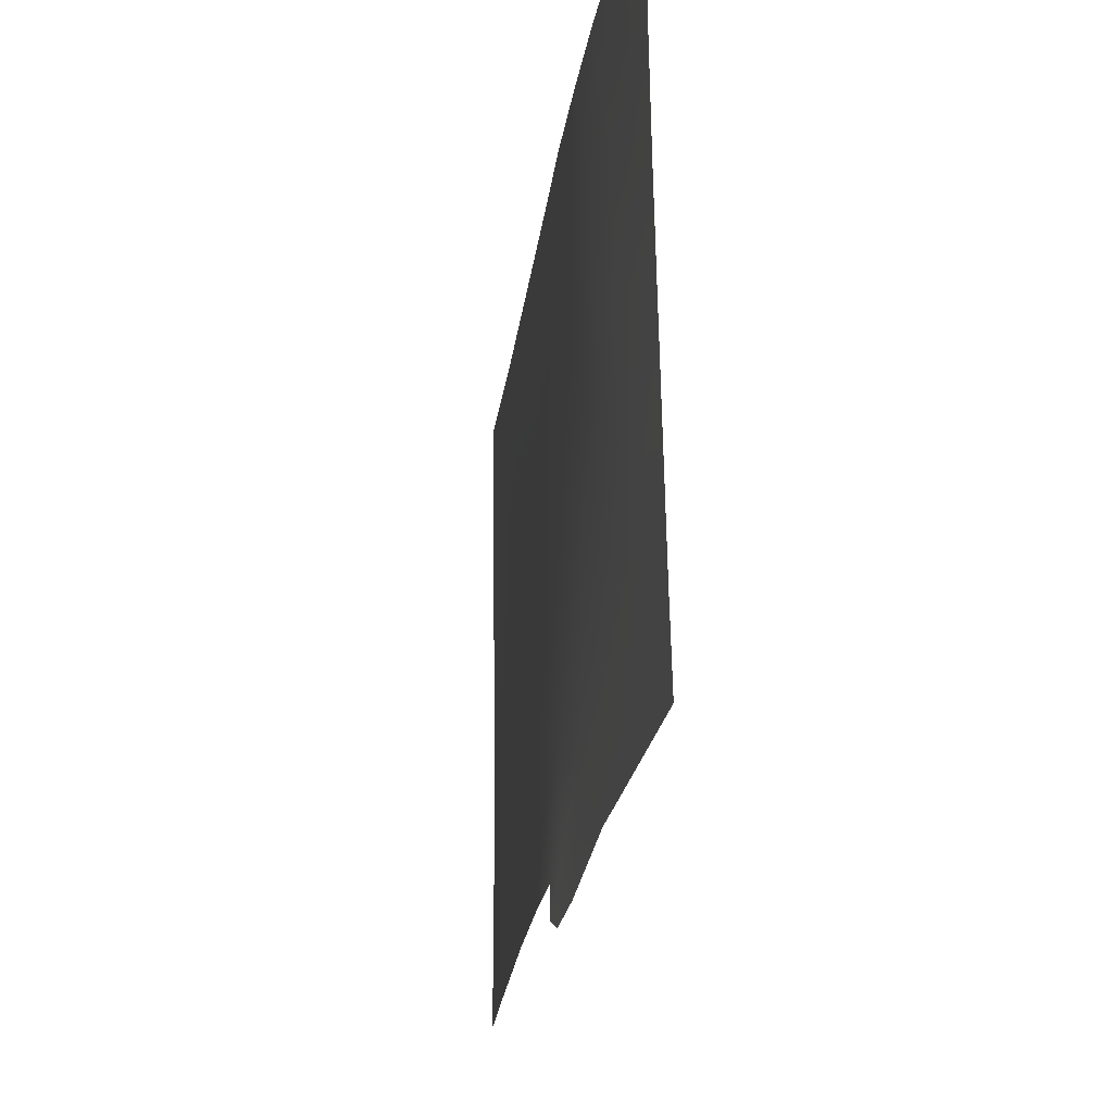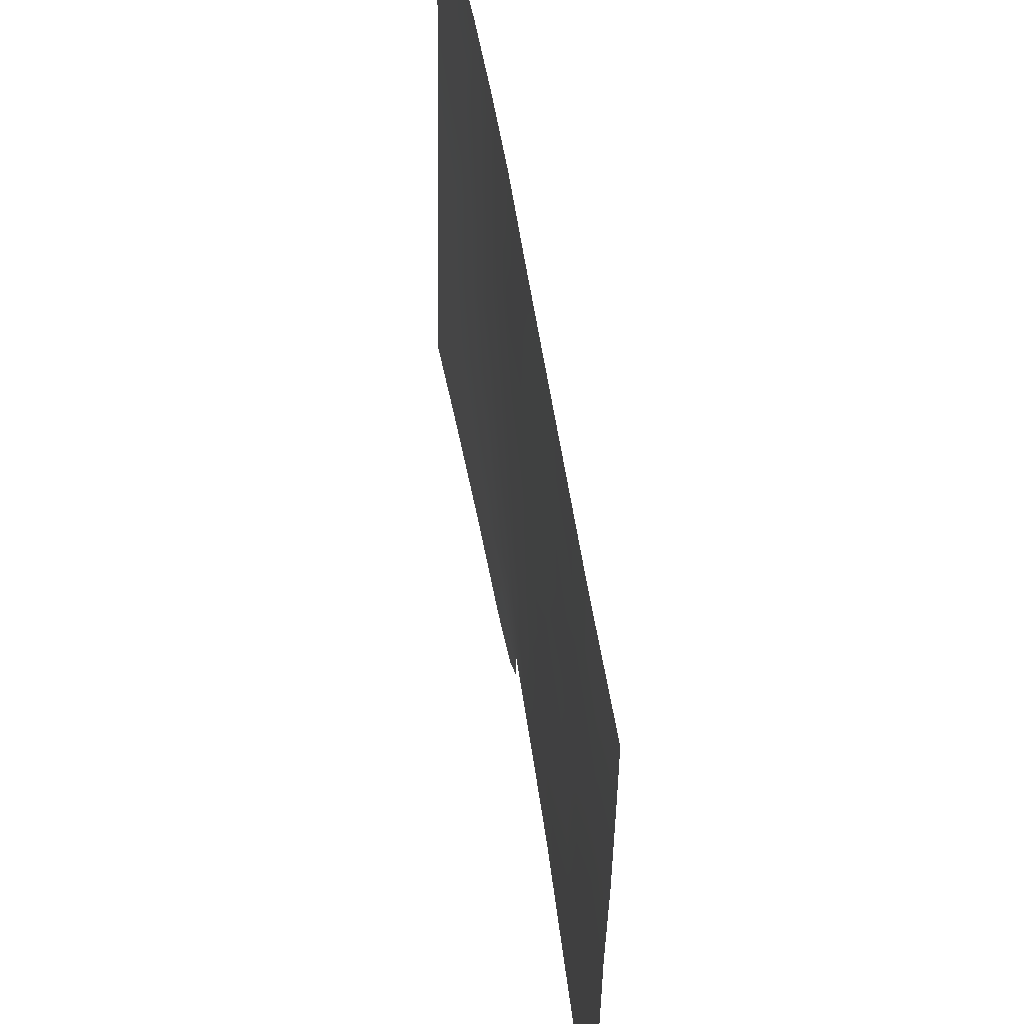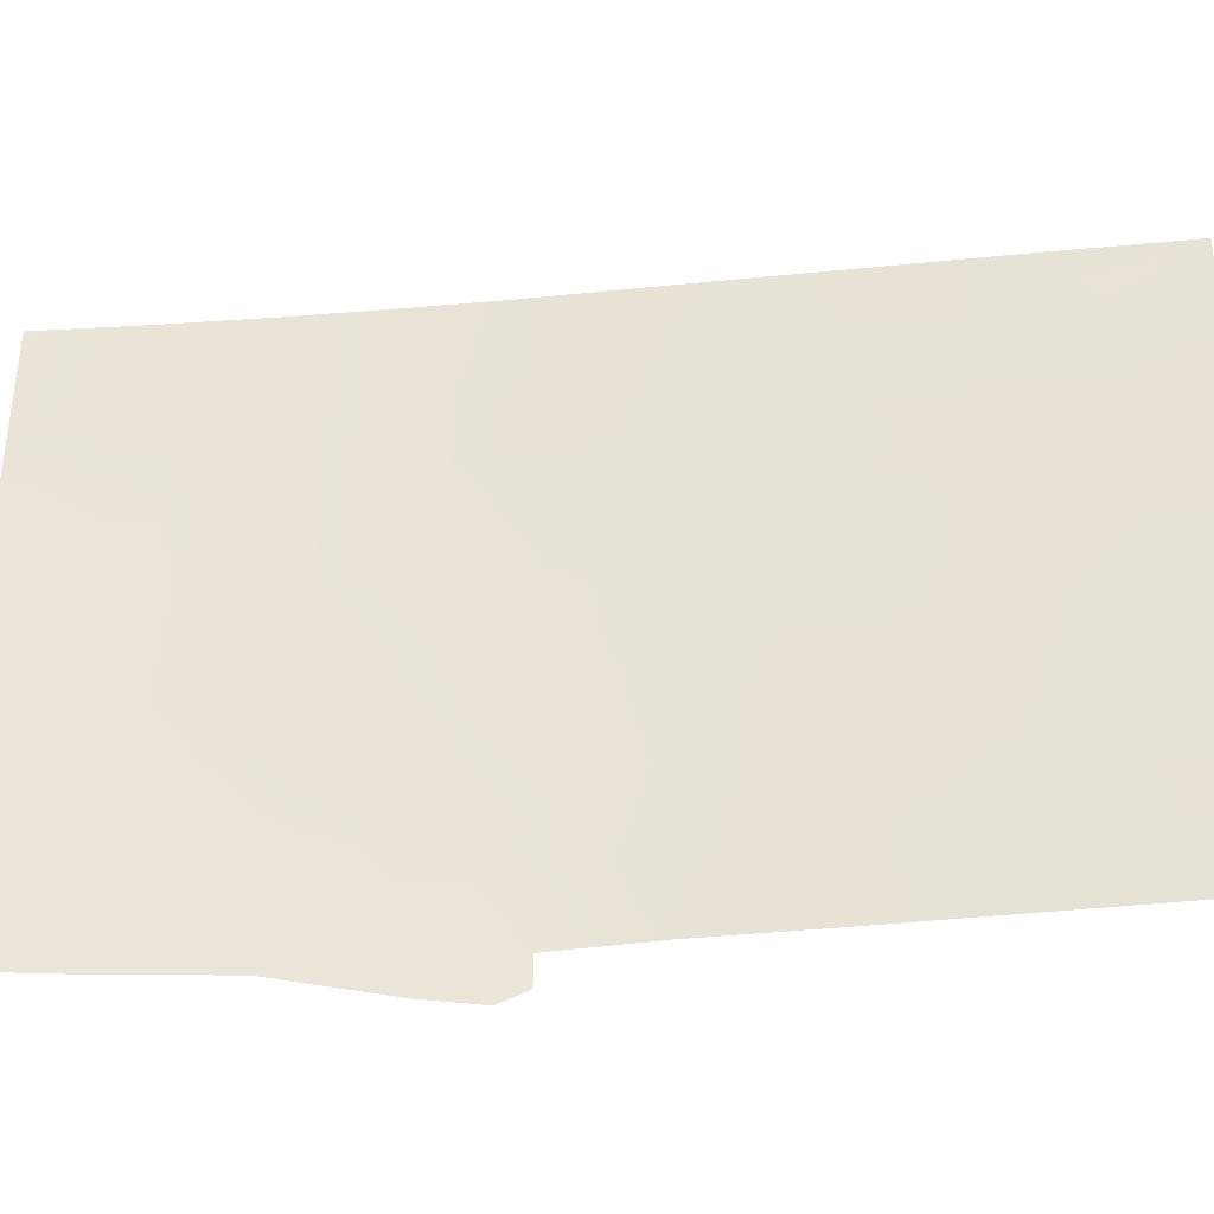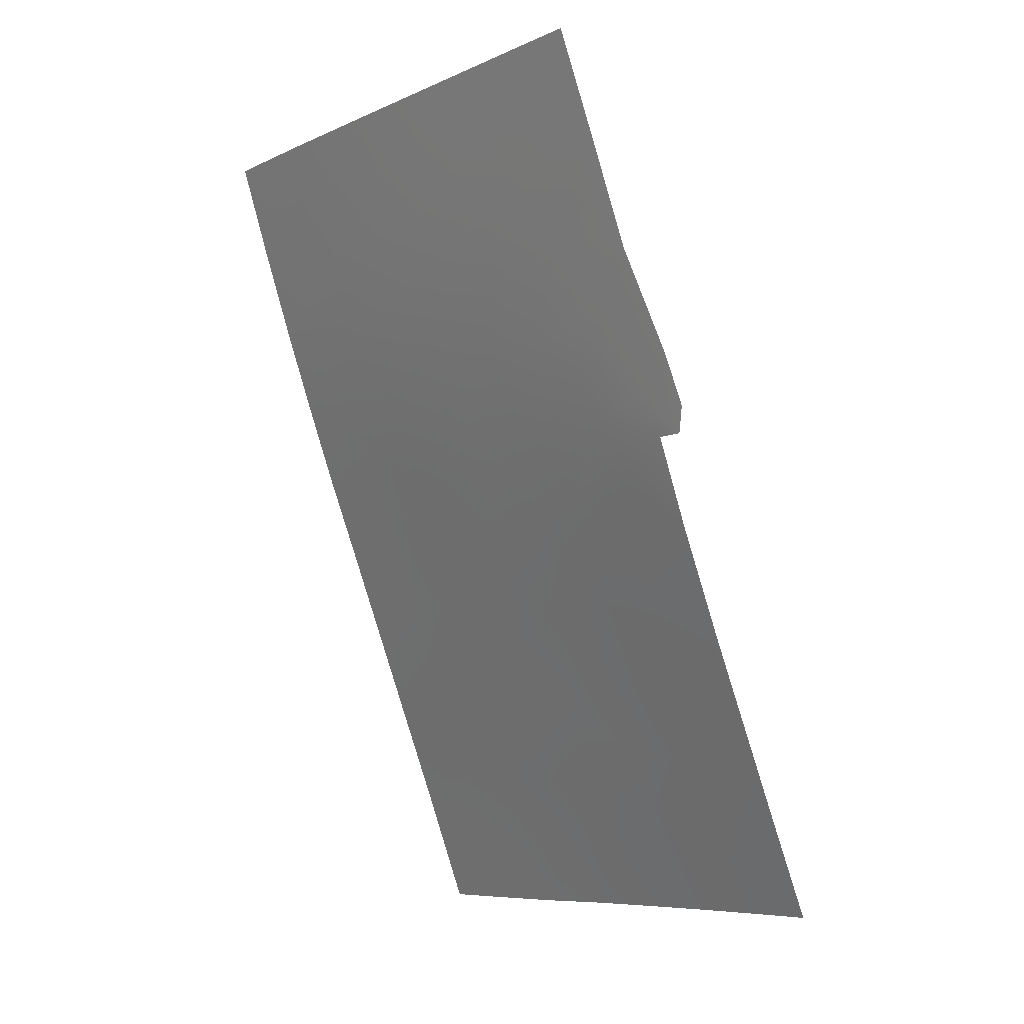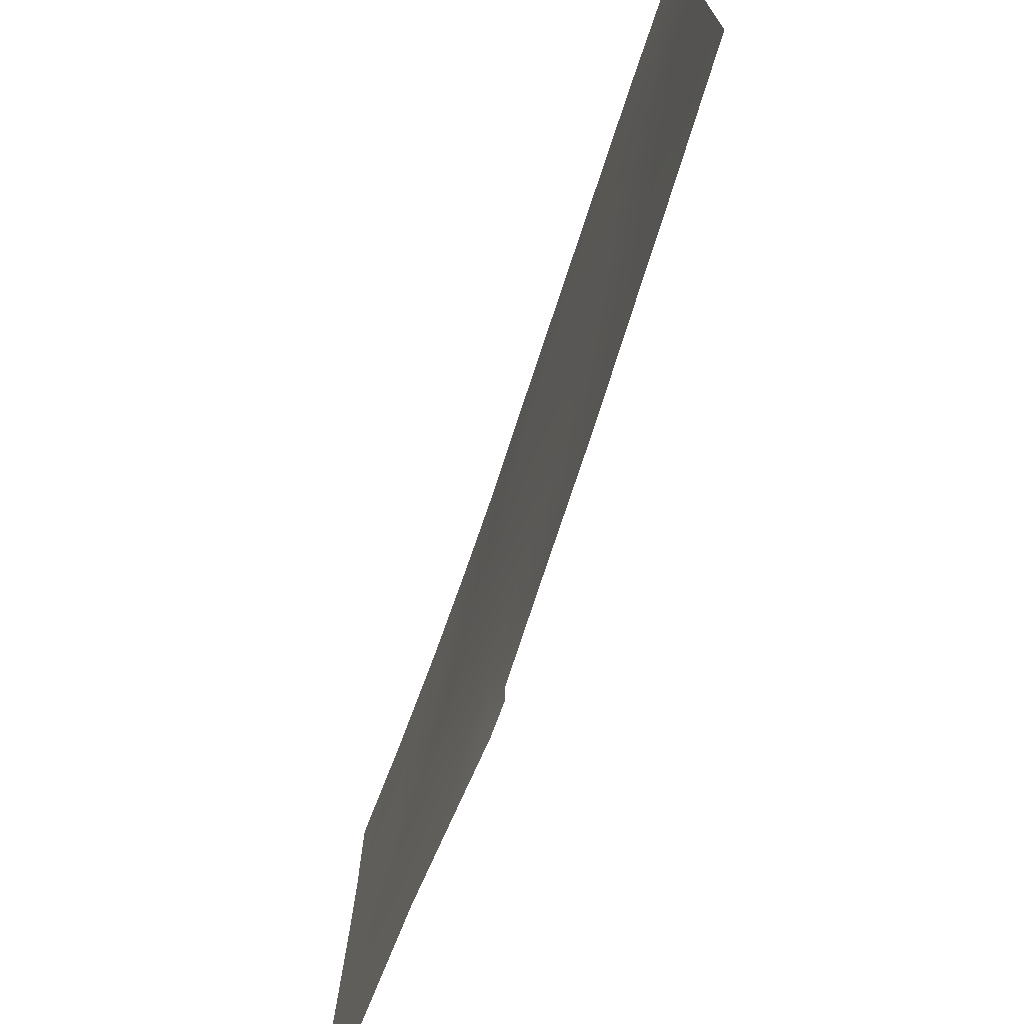
<metadata>
{"format":"obj","ext":"obj","renderer":"f3d","projection":"perspective","resolution":1024,"background":"white","views":[{"elev":-21.7,"azim":-27.9,"up":"+Y"},{"elev":50.1,"azim":151.1,"up":"+Y"},{"elev":-37.4,"azim":76.0,"up":"+Y"},{"elev":-7.6,"azim":-37.7,"up":"+Z"},{"elev":-72.5,"azim":140.6,"up":"+Y"}]}
</metadata>
<code>
v 106.4 40.81 90.89
v 107.1 41.03 88.91
v 107.9 46.45 86.9
v 108.8 50 84.72
v 108.6 43.63 85.08
v 109.8 44.43 82.3
v 108.1 50 86.6
v 109.7 48.59 82.24
v 108.9 38 84.38
v 109.8 38 82.31
v 109.8 40.79 82.32
v 105.9 37.36 92
v 105.9 37.93 92
v 105.6 38.1 92.84
v 109.7 50 82.23
v 106.6 37.99 90.23
v 104.4 43.48 96.29
v 104.5 45.67 96.03
v 105.7 37.12 92.5
v 106.8 48.45 89.87
v 104 37.81 97.8
v 103.3 37.96 100
v 103.1 47.53 100
v 104.4 50 96.03
v 103.7 50 98.06
v 103.1 50 100
v 105.4 37.25 93.55
v 106.4 50 90.85
v 108.5 39.92 85.55
v 106 43.75 91.87
v 103.9 42.27 97.74
v 106.6 44.73 90.23
v 109.3 44.93 83.57
v 109.3 42.95 83.47
v 107.2 42.92 88.76
v 109.2 39.97 83.83
v 105.9 45.47 92.15
v 108.9 41.59 84.49
v 105.7 50 92.53
v 105.4 48.4 93.5
v 109.8 42.63 82.31
v 107.8 41.3 87.25
v 107.1 50 88.98
v 107.6 48.36 87.86
v 105.7 39.83 92.62
v 105.4 44.12 93.44
v 109.1 49.14 83.93
v 105.2 46.24 94.04
v 104.9 44.46 94.96
v 108 43.12 86.84
v 104.7 37.7 95.68
v 107.1 46.67 88.98
v 107 39.61 89.28
v 108.1 44.68 86.38
v 109.8 39.13 82.32
v 107.4 38 88
v 103.2 43.52 100
v 104.9 42.7 94.79
v 105 40.86 94.52
v 105.1 50 94.32
v 107.7 39.54 87.32
v 103.3 41.36 100
v 103.5 41.7 99.07
v 105.7 42.1 92.72
v 106.3 39.26 91
v 104 46.89 97.49
v 104 44.6 97.57
v 109.8 46.41 82.26
v 109.2 46.95 83.65
v 104.6 48 95.53
v 103.2 45.38 100
v 106.1 48.53 91.71
v 108.5 47.91 85.6
v 105.8 47.17 92.51
v 106.4 46.89 90.91
v 108.4 38 85.75
v 106.5 42.56 90.66
v 105.2 38.97 94.26
v 104.4 41.34 96.57
v 103.3 39.47 100
v 103.8 48.44 98.03
v 103.6 43.79 98.89
v 103.5 45.89 98.85
v 104.5 39.66 96.27
v 108.6 45.69 85.08
v 107.5 44.78 88.08
v 103.7 39.44 98.67
v 108.3 41.9 85.81
v 103.9 40.57 97.9
f 14 13 12
f 14 19 27
f 14 12 19
f 25 81 23
f 64 59 58
f 40 70 60
f 62 57 63
f 65 13 45
f 48 70 40
f 30 46 37
f 76 61 29
f 1 64 77
f 53 1 2
f 18 66 70
f 67 31 82
f 5 50 54
f 3 54 86
f 2 77 35
f 5 85 33
f 2 35 42
f 44 3 52
f 39 28 72
f 6 41 34
f 34 11 38
f 43 7 44
f 48 46 49
f 64 58 46
f 46 58 49
f 15 8 47
f 47 8 69
f 49 17 18
f 54 50 86
f 50 42 35
f 51 21 84
f 44 52 20
f 82 31 63
f 21 22 87
f 11 55 36
f 55 10 9
f 23 26 25
f 56 16 53
f 57 71 82
f 45 14 78
f 44 7 73
f 4 15 47
f 70 66 24
f 49 58 17
f 75 72 20
f 43 20 28
f 27 51 78
f 39 40 60
f 60 70 24
f 53 61 56
f 69 8 68
f 69 73 47
f 59 64 45
f 45 78 59
f 16 65 53
f 63 57 82
f 16 13 65
f 1 65 45
f 45 13 14
f 83 66 67
f 67 66 18
f 68 6 33
f 33 69 68
f 43 44 20
f 74 48 40
f 71 23 83
f 44 73 3
f 30 64 46
f 37 46 48
f 48 74 37
f 37 74 75
f 37 75 32
f 76 56 61
f 38 88 5
f 65 1 53
f 86 35 32
f 32 77 30
f 1 45 64
f 77 64 30
f 59 84 79
f 67 18 17
f 32 75 52
f 52 75 20
f 83 67 82
f 67 17 31
f 6 34 33
f 54 3 85
f 51 84 78
f 84 59 78
f 17 79 31
f 84 21 89
f 59 79 58
f 30 37 32
f 33 85 69
f 85 73 69
f 70 48 18
f 66 81 24
f 62 63 89
f 31 89 63
f 2 1 77
f 35 77 32
f 49 18 48
f 42 88 29
f 76 29 9
f 75 74 72
f 72 74 40
f 72 40 39
f 17 58 79
f 34 5 33
f 5 54 85
f 34 38 5
f 72 28 20
f 71 83 82
f 66 83 23
f 78 14 27
f 81 25 24
f 66 23 81
f 62 87 80
f 21 87 89
f 41 11 34
f 86 50 35
f 29 38 36
f 85 3 73
f 42 29 61
f 3 86 52
f 86 32 52
f 36 55 9
f 36 9 29
f 38 11 36
f 2 42 61
f 53 2 61
f 42 50 88
f 47 73 4
f 87 22 80
f 4 73 7
f 88 50 5
f 88 38 29
f 84 89 79
f 89 87 62
f 79 89 31

</code>
